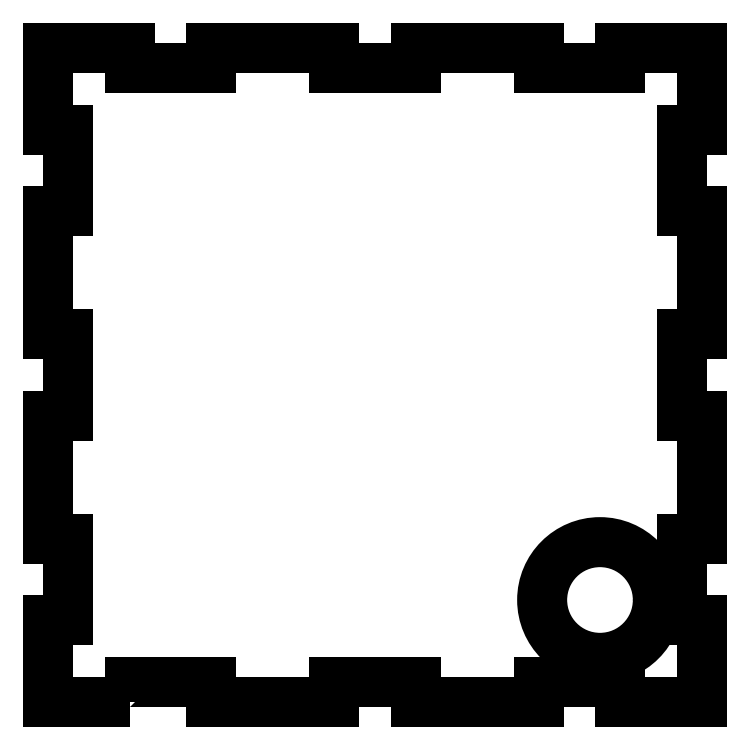
<metadata>
{"format":"dxf","ext":"dxf","renderer":"ezdxf+matplotlib","layout":"modelspace","background":"white","min_lineweight":24,"dpi":150}
</metadata>
<code>
0
SECTION
2
ENTITIES
0
CIRCLE
8
0
10
55
20
-55
30
0
40
14.14
210
0
220
-0
230
1
0
LWPOLYLINE
8
0
90
52
70
1
43
0
10
-60
20
-80
10
-80
20
-80
10
-80
20
-60
10
-75
20
-60
10
-75
20
-40
10
-80
20
-40
10
-80
20
-10
10
-75
20
-10
10
-75
20
10
10
-80
20
10
10
-80
20
40
10
-75
20
40
10
-75
20
60
10
-80
20
60
10
-80
20
80
10
-60
20
80
10
-60
20
75
10
-40
20
75
10
-40
20
80
10
-10
20
80
10
-10
20
75
10
10
20
75
10
10
20
80
10
40
20
80
10
40
20
75
10
60
20
75
10
60
20
80
10
80
20
80
10
80
20
60
10
75
20
60
10
75
20
40
10
80
20
40
10
80
20
10
10
75
20
10
10
75
20
-10
10
80
20
-10
10
80
20
-40
10
75
20
-40
10
75
20
-60
10
80
20
-60
10
80
20
-80
10
60
20
-80
10
60
20
-75
10
40
20
-75
10
40
20
-80
10
10
20
-80
10
10
20
-75
10
-10
20
-75
10
-10
20
-80
10
-40
20
-80
10
-40
20
-75
10
-60
20
-75
0
ENDSEC
0
EOF

</code>
